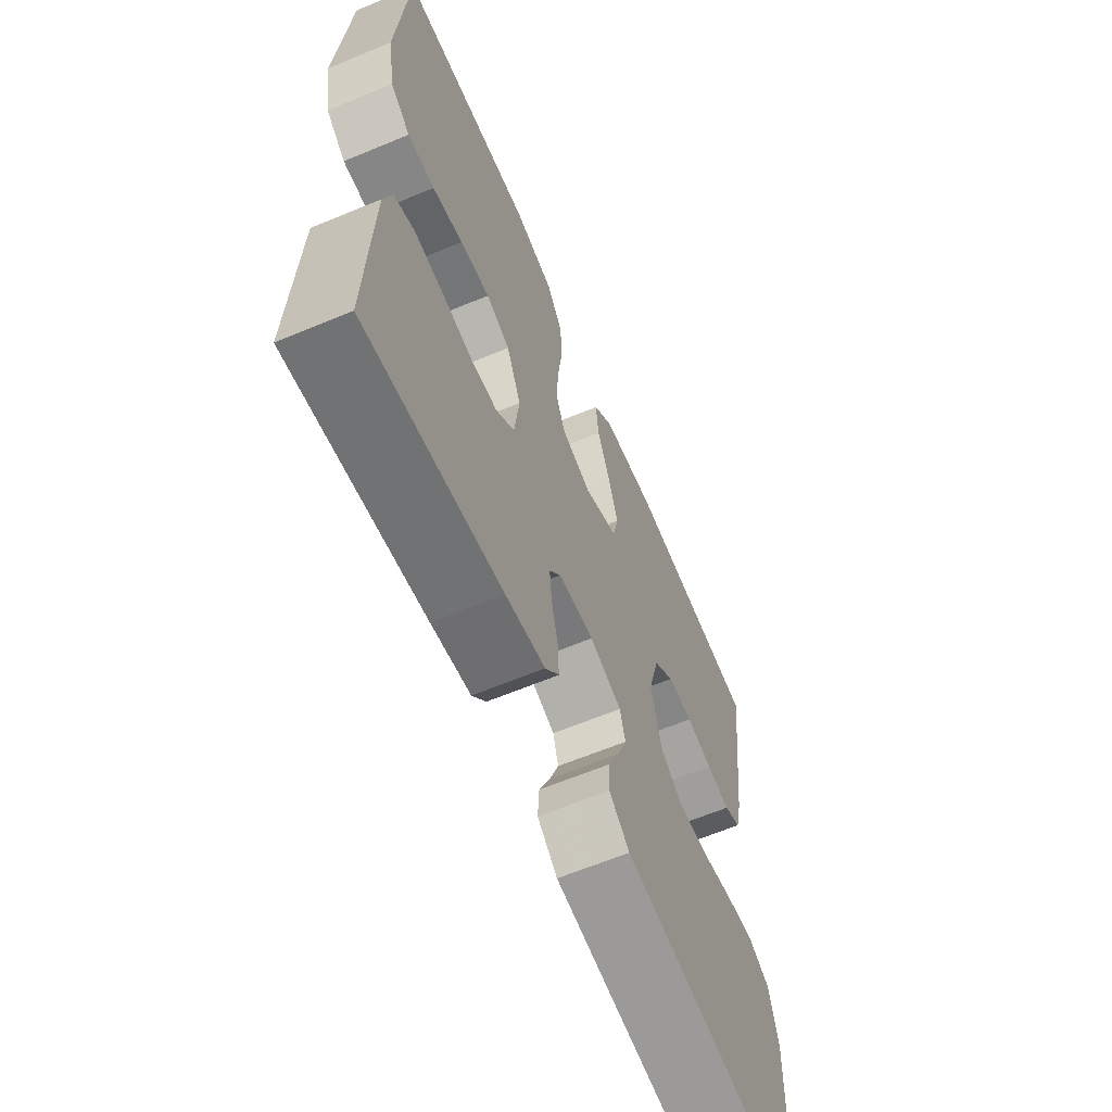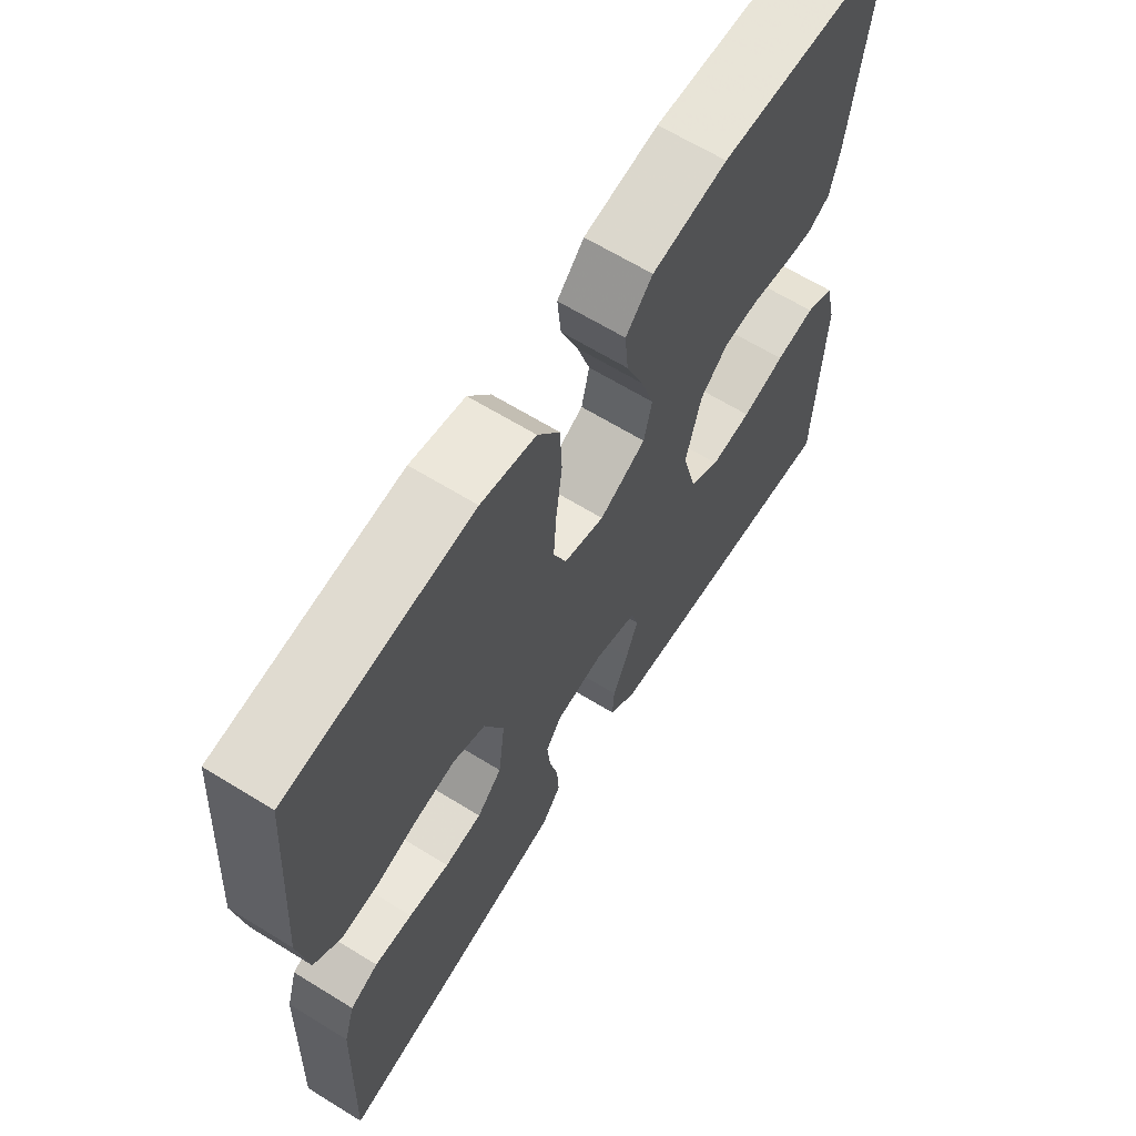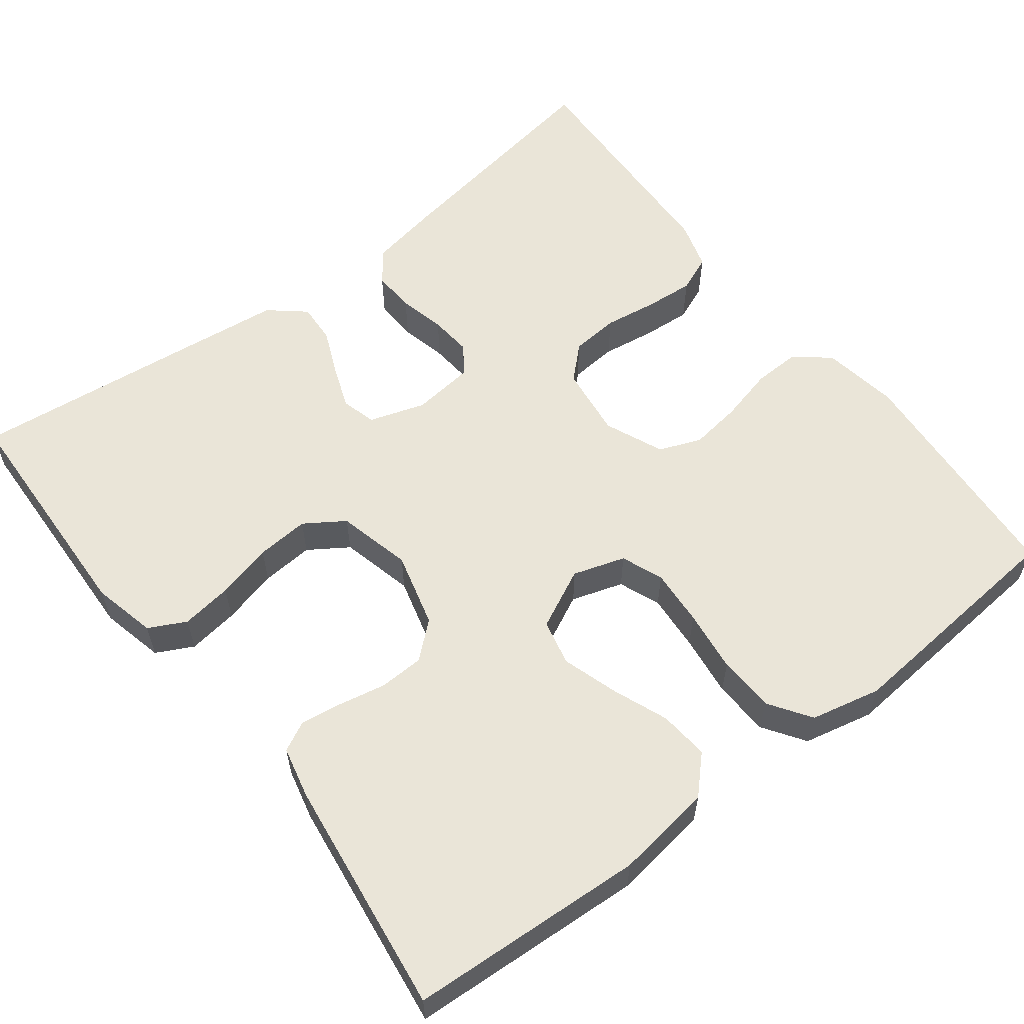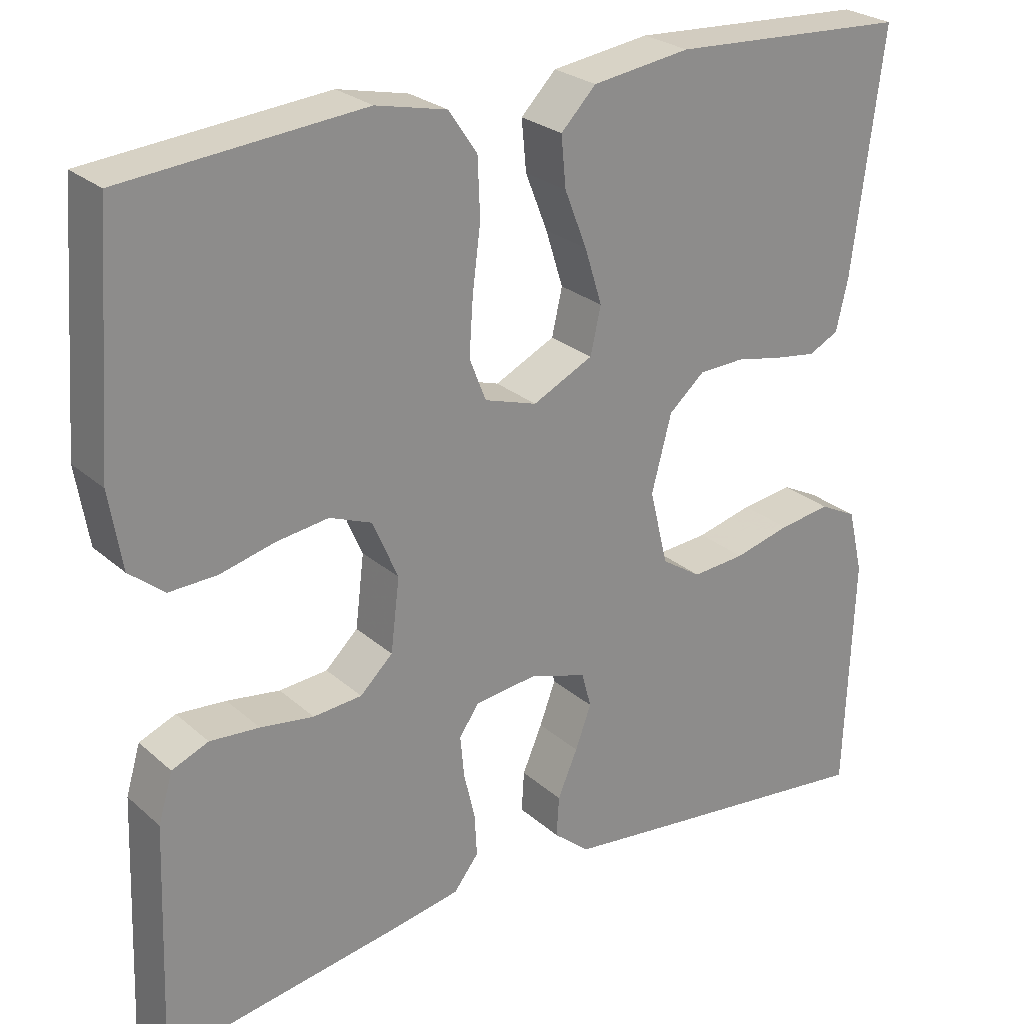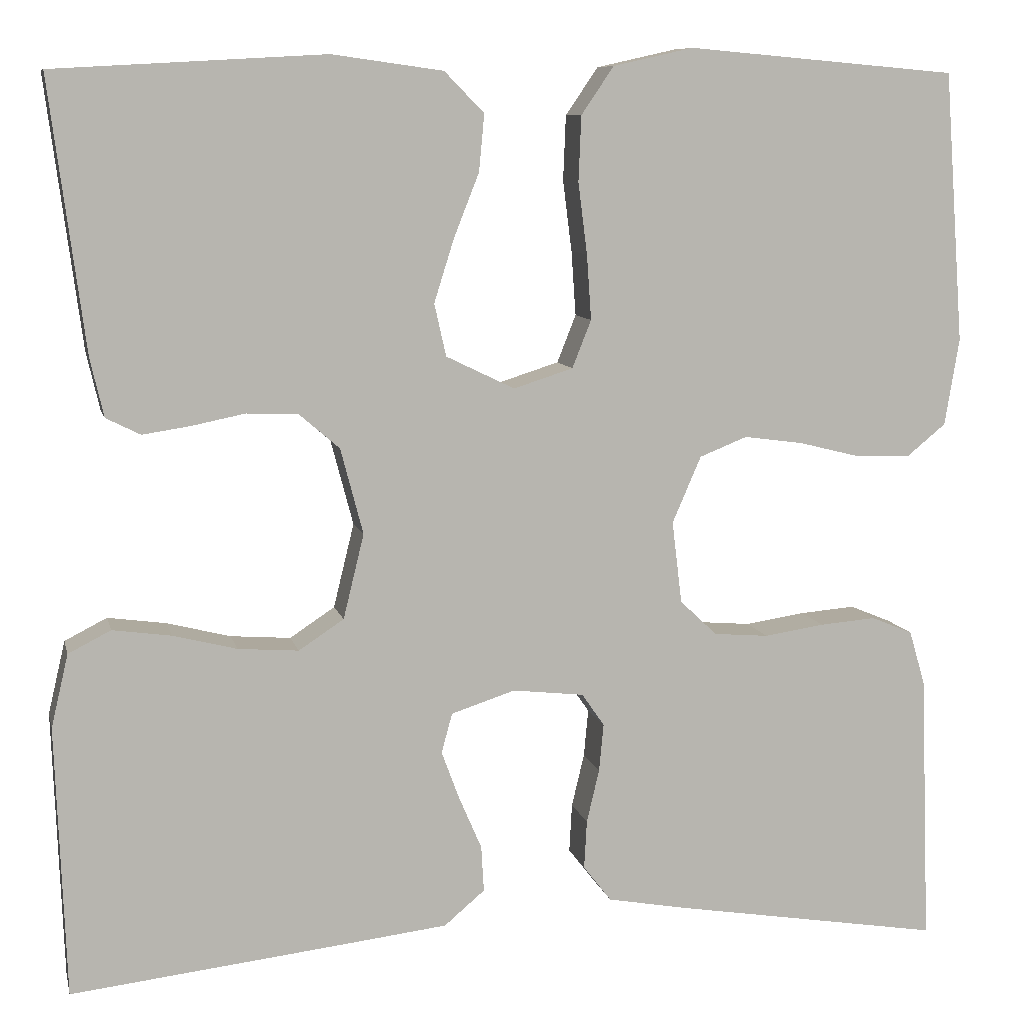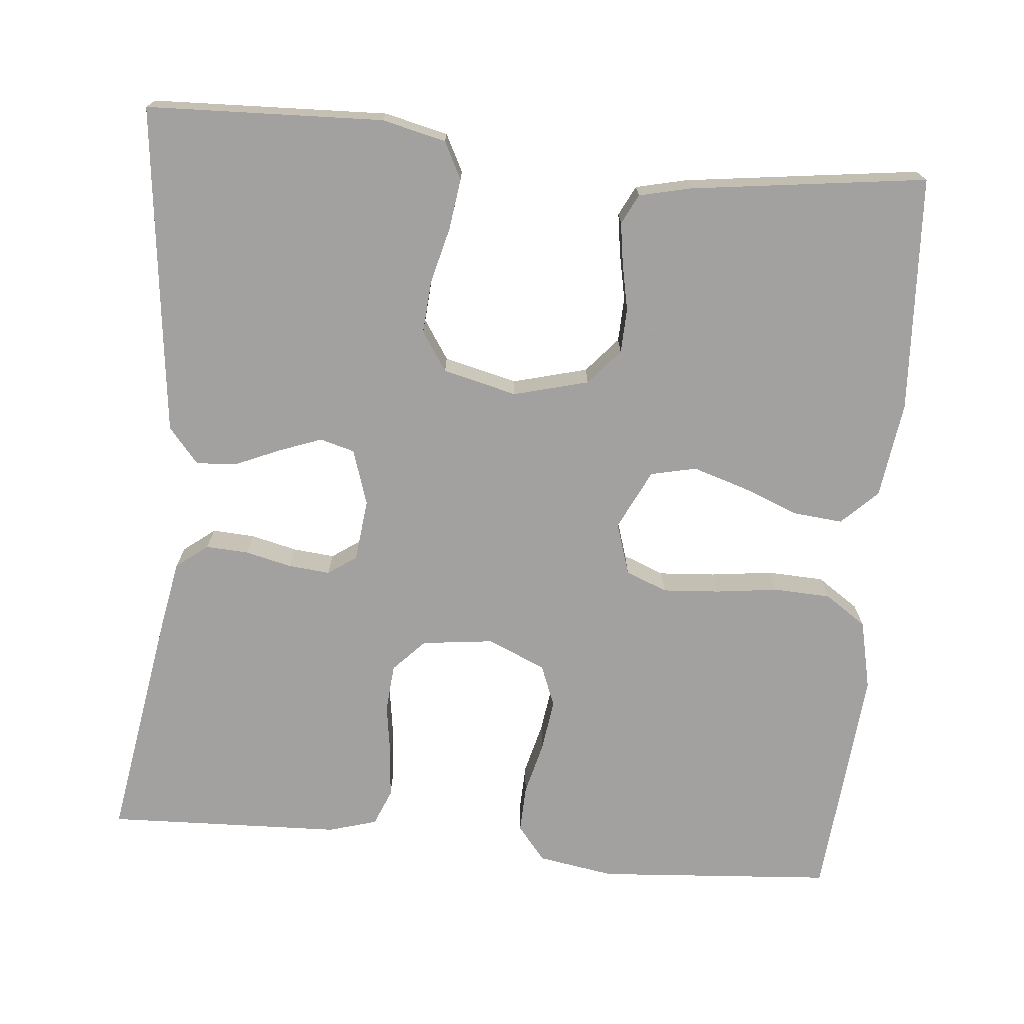
<metadata>
{"format":"obj","ext":"obj","renderer":"f3d","projection":"perspective","resolution":1024,"background":"white","views":[{"elev":-63.7,"azim":112.8,"up":"+Z"},{"elev":64.9,"azim":121.8,"up":"+Z"},{"elev":58.7,"azim":-37.5,"up":"+Y"},{"elev":25.8,"azim":143.7,"up":"+Z"},{"elev":8.9,"azim":-12.7,"up":"+Z"},{"elev":-72.3,"azim":-95.3,"up":"+Y"}]}
</metadata>
<code>
v 0.5 0.07 0.5
v 0.522 0.07 0.2
v 0.506 0.07 0.103
v 0.462 0.07 0.067
v 0.402 0.07 0.069
v 0.334 0.07 0.086
v 0.268 0.07 0.095
v 0.215 0.07 0.074
v 0.183 0.07 0
v 0.194 0.07 -0.091
v 0.235 0.07 -0.13
v 0.296 0.07 -0.135
v 0.363 0.07 -0.125
v 0.425 0.07 -0.12
v 0.471 0.07 -0.139
v 0.489 0.07 -0.2
v 0.5 0.07 -0.5
v 0.2 0.07 -0.451
v 0.113 0.07 -0.435
v 0.082 0.07 -0.395
v 0.085 0.07 -0.341
v 0.099 0.07 -0.282
v 0.104 0.07 -0.229
v 0.079 0.07 -0.193
v 0 0.07 -0.184
v -0.071 0.07 -0.207
v -0.083 0.07 -0.251
v -0.063 0.07 -0.305
v -0.038 0.07 -0.363
v -0.035 0.07 -0.414
v -0.08 0.07 -0.452
v -0.2 0.07 -0.466
v -0.5 0.07 -0.5
v -0.511 0.07 -0.2
v -0.492 0.07 -0.119
v -0.445 0.07 -0.095
v -0.38 0.07 -0.104
v -0.309 0.07 -0.122
v -0.242 0.07 -0.127
v -0.192 0.07 -0.094
v -0.169 0.07 0
v -0.194 0.07 0.095
v -0.239 0.07 0.134
v -0.296 0.07 0.136
v -0.355 0.07 0.124
v -0.408 0.07 0.116
v -0.446 0.07 0.135
v -0.461 0.07 0.2
v -0.5 0.07 0.5
v -0.2 0.07 0.517
v -0.077 0.07 0.5
v -0.033 0.07 0.455
v -0.039 0.07 0.392
v -0.067 0.07 0.321
v -0.089 0.07 0.251
v -0.076 0.07 0.193
v 0 0.07 0.156
v 0.066 0.07 0.177
v 0.087 0.07 0.23
v 0.082 0.07 0.302
v 0.072 0.07 0.381
v 0.075 0.07 0.453
v 0.111 0.07 0.506
v 0.2 0.07 0.526
v 0.5 0 0.5
v 0.522 0 0.2
v 0.506 0 0.103
v 0.462 0 0.067
v 0.402 0 0.069
v 0.334 0 0.086
v 0.268 0 0.095
v 0.215 0 0.074
v 0.183 0 0
v 0.194 0 -0.091
v 0.235 0 -0.13
v 0.296 0 -0.135
v 0.363 0 -0.125
v 0.425 0 -0.12
v 0.471 0 -0.139
v 0.489 0 -0.2
v 0.5 0 -0.5
v 0.2 0 -0.451
v 0.113 0 -0.435
v 0.082 0 -0.395
v 0.085 0 -0.341
v 0.099 0 -0.282
v 0.104 0 -0.229
v 0.079 0 -0.193
v 0 0 -0.184
v -0.071 0 -0.207
v -0.083 0 -0.251
v -0.063 0 -0.305
v -0.038 0 -0.363
v -0.035 0 -0.414
v -0.08 0 -0.452
v -0.2 0 -0.466
v -0.5 0 -0.5
v -0.511 0 -0.2
v -0.492 0 -0.119
v -0.445 0 -0.095
v -0.38 0 -0.104
v -0.309 0 -0.122
v -0.242 0 -0.127
v -0.192 0 -0.094
v -0.169 0 0
v -0.194 0 0.095
v -0.239 0 0.134
v -0.296 0 0.136
v -0.355 0 0.124
v -0.408 0 0.116
v -0.446 0 0.135
v -0.461 0 0.2
v -0.5 0 0.5
v -0.2 0 0.517
v -0.077 0 0.5
v -0.033 0 0.455
v -0.039 0 0.392
v -0.067 0 0.321
v -0.089 0 0.251
v -0.076 0 0.193
v 0 0 0.156
v 0.066 0 0.177
v 0.087 0 0.23
v 0.082 0 0.302
v 0.072 0 0.381
v 0.075 0 0.453
v 0.111 0 0.506
v 0.2 0 0.526
f 4 5 6
f 3 4 6
f 2 3 6
f 1 2 6
f 64 1 6
f 63 64 6
f 62 63 6
f 61 62 6
f 60 61 6
f 59 60 6 7
f 58 59 7 8
f 57 58 8 9
f 56 57 9 10
f 52 53 54
f 51 52 54
f 50 51 54
f 49 50 54
f 48 49 54
f 47 48 54
f 46 47 54
f 45 46 54
f 44 45 54
f 43 44 54 55
f 42 43 55 56
f 36 37 38
f 35 36 38
f 34 35 38
f 33 34 38
f 32 33 38
f 31 32 38
f 30 31 38
f 29 30 38
f 28 29 38
f 27 28 38 39
f 26 27 39 40
f 20 21 22
f 19 20 22
f 18 19 22
f 17 18 22
f 16 17 22
f 15 16 22
f 14 15 22
f 13 14 22
f 12 13 22
f 11 12 22 23
f 10 11 23 24
f 10 24 25
f 56 10 25
f 42 56 25
f 41 42 25
f 25 26 40 41
f 70 69 68
f 70 68 67
f 70 67 66
f 70 66 65
f 70 65 128
f 70 128 127
f 70 127 126
f 70 126 125
f 70 125 124
f 71 70 124 123
f 72 71 123 122
f 73 72 122 121
f 74 73 121 120
f 118 117 116
f 118 116 115
f 118 115 114
f 118 114 113
f 118 113 112
f 118 112 111
f 118 111 110
f 118 110 109
f 118 109 108
f 119 118 108 107
f 120 119 107 106
f 102 101 100
f 102 100 99
f 102 99 98
f 102 98 97
f 102 97 96
f 102 96 95
f 102 95 94
f 102 94 93
f 102 93 92
f 103 102 92 91
f 104 103 91 90
f 86 85 84
f 86 84 83
f 86 83 82
f 86 82 81
f 86 81 80
f 86 80 79
f 86 79 78
f 86 78 77
f 86 77 76
f 87 86 76 75
f 88 87 75 74
f 89 88 74
f 89 74 120
f 89 120 106
f 89 106 105
f 105 104 90 89
f 1 65 66 2
f 2 66 67 3
f 3 67 68 4
f 4 68 69 5
f 5 69 70 6
f 6 70 71 7
f 7 71 72 8
f 8 72 73 9
f 9 73 74 10
f 10 74 75 11
f 11 75 76 12
f 12 76 77 13
f 13 77 78 14
f 14 78 79 15
f 15 79 80 16
f 16 80 81 17
f 17 81 82 18
f 18 82 83 19
f 19 83 84 20
f 20 84 85 21
f 21 85 86 22
f 22 86 87 23
f 23 87 88 24
f 24 88 89 25
f 25 89 90 26
f 26 90 91 27
f 27 91 92 28
f 28 92 93 29
f 29 93 94 30
f 30 94 95 31
f 31 95 96 32
f 32 96 97 33
f 33 97 98 34
f 34 98 99 35
f 35 99 100 36
f 36 100 101 37
f 37 101 102 38
f 38 102 103 39
f 39 103 104 40
f 40 104 105 41
f 41 105 106 42
f 42 106 107 43
f 43 107 108 44
f 44 108 109 45
f 45 109 110 46
f 46 110 111 47
f 47 111 112 48
f 48 112 113 49
f 49 113 114 50
f 50 114 115 51
f 51 115 116 52
f 52 116 117 53
f 53 117 118 54
f 54 118 119 55
f 55 119 120 56
f 56 120 121 57
f 57 121 122 58
f 58 122 123 59
f 59 123 124 60
f 60 124 125 61
f 61 125 126 62
f 62 126 127 63
f 63 127 128 64
f 64 128 65 1

</code>
